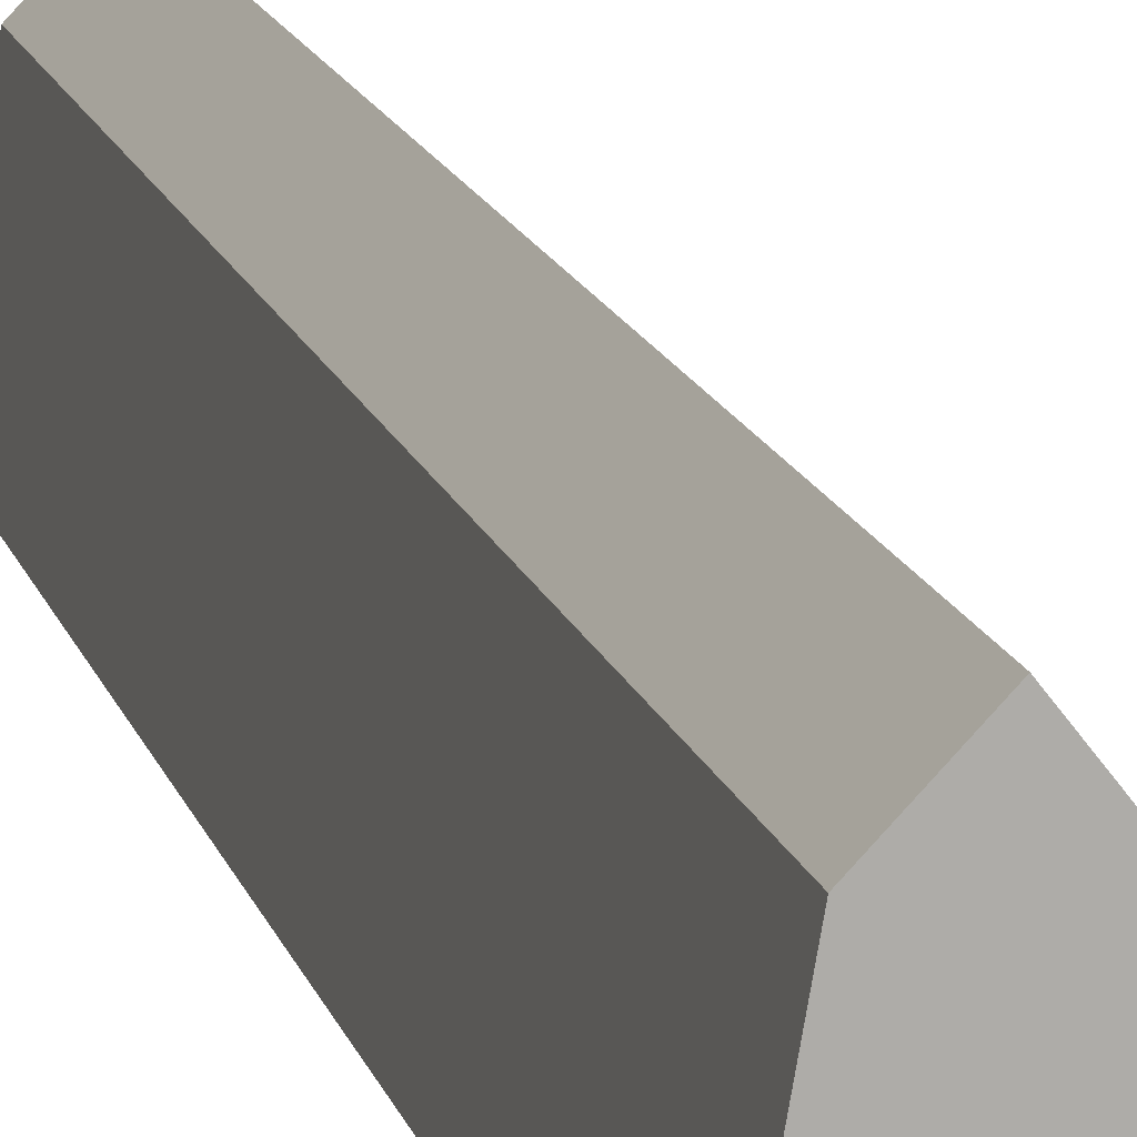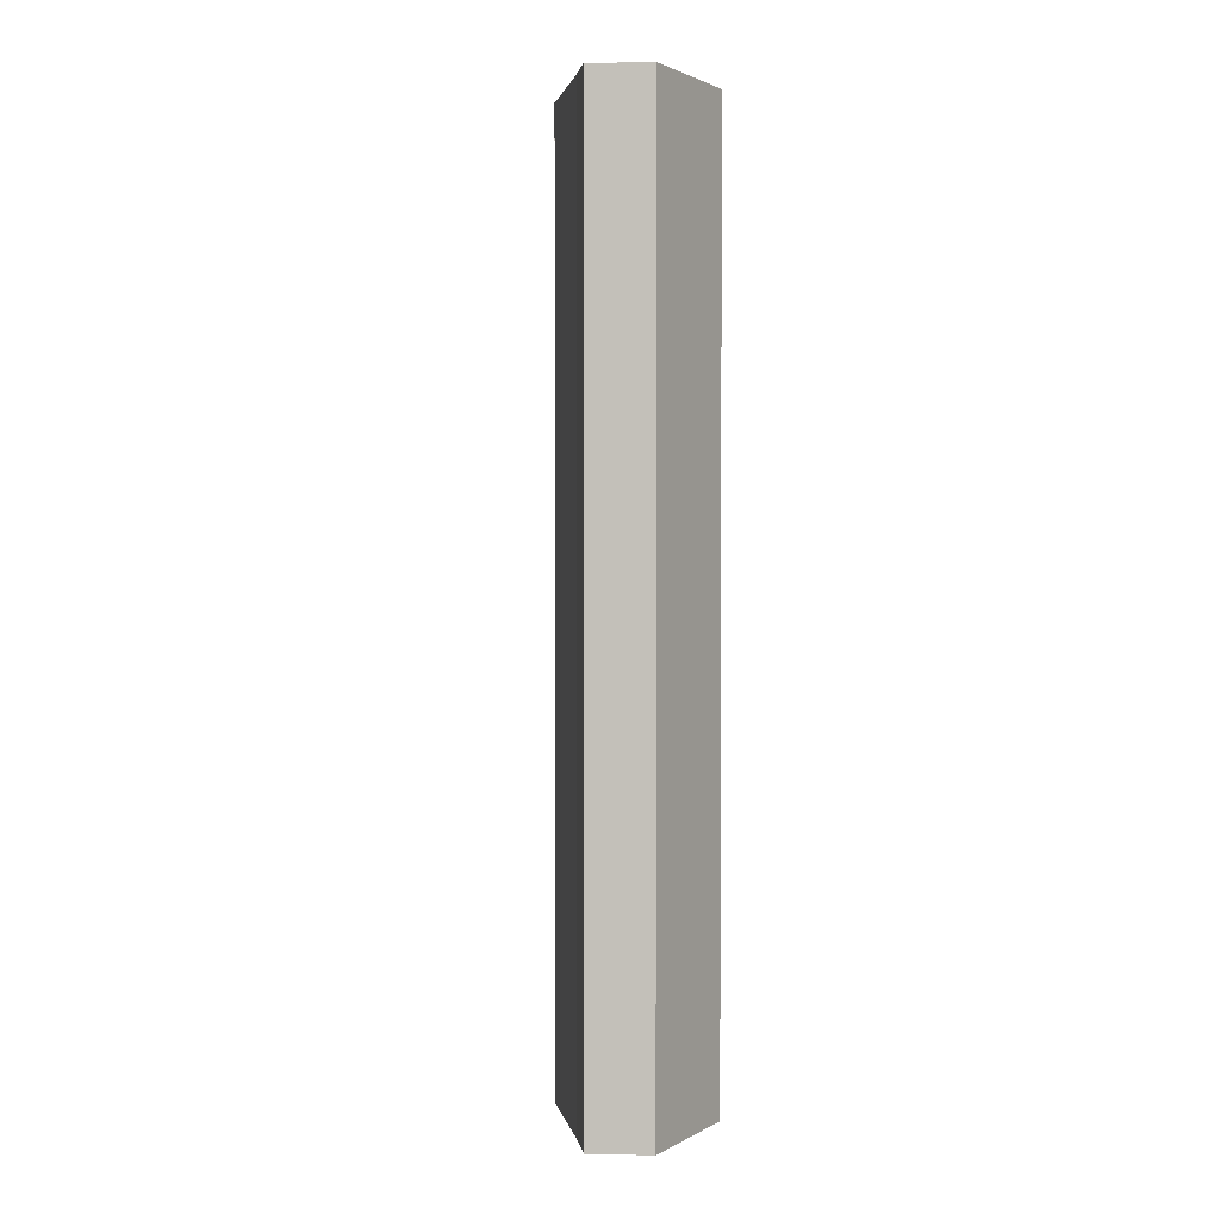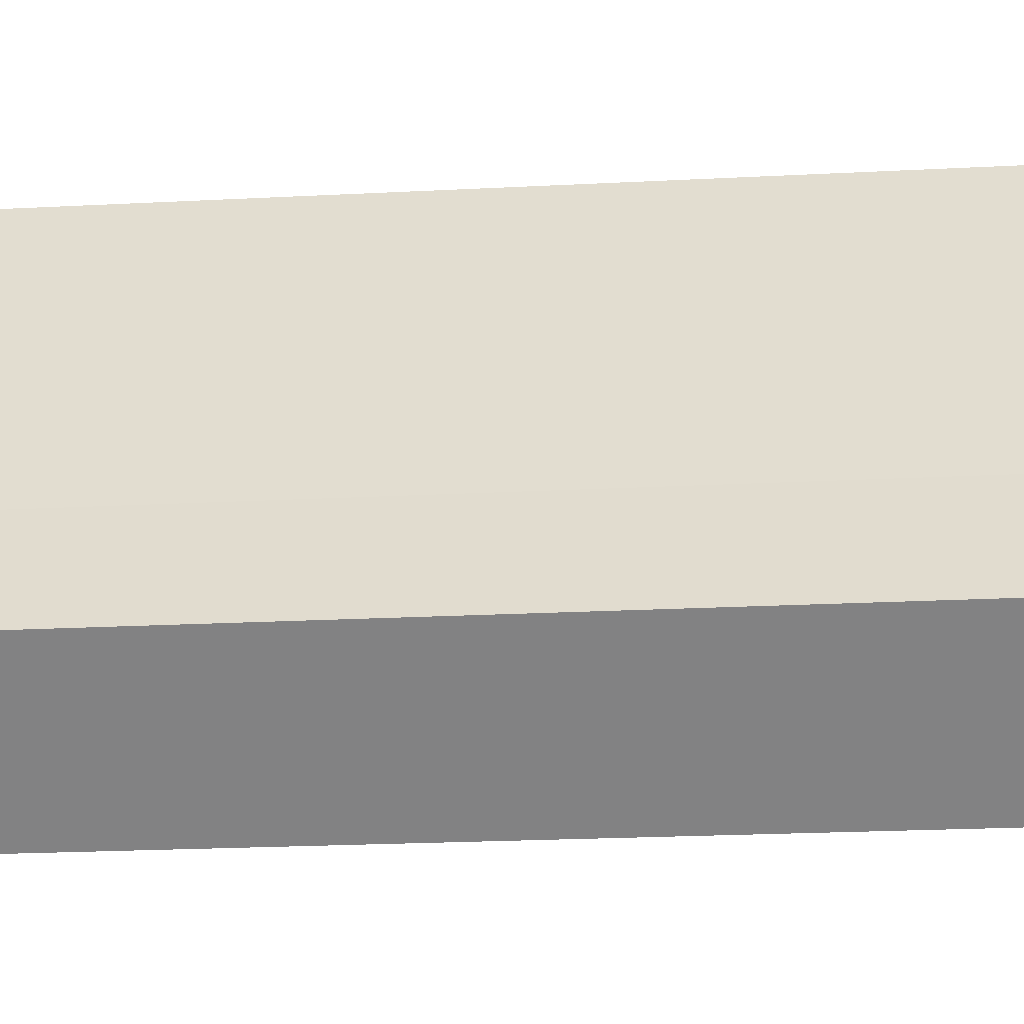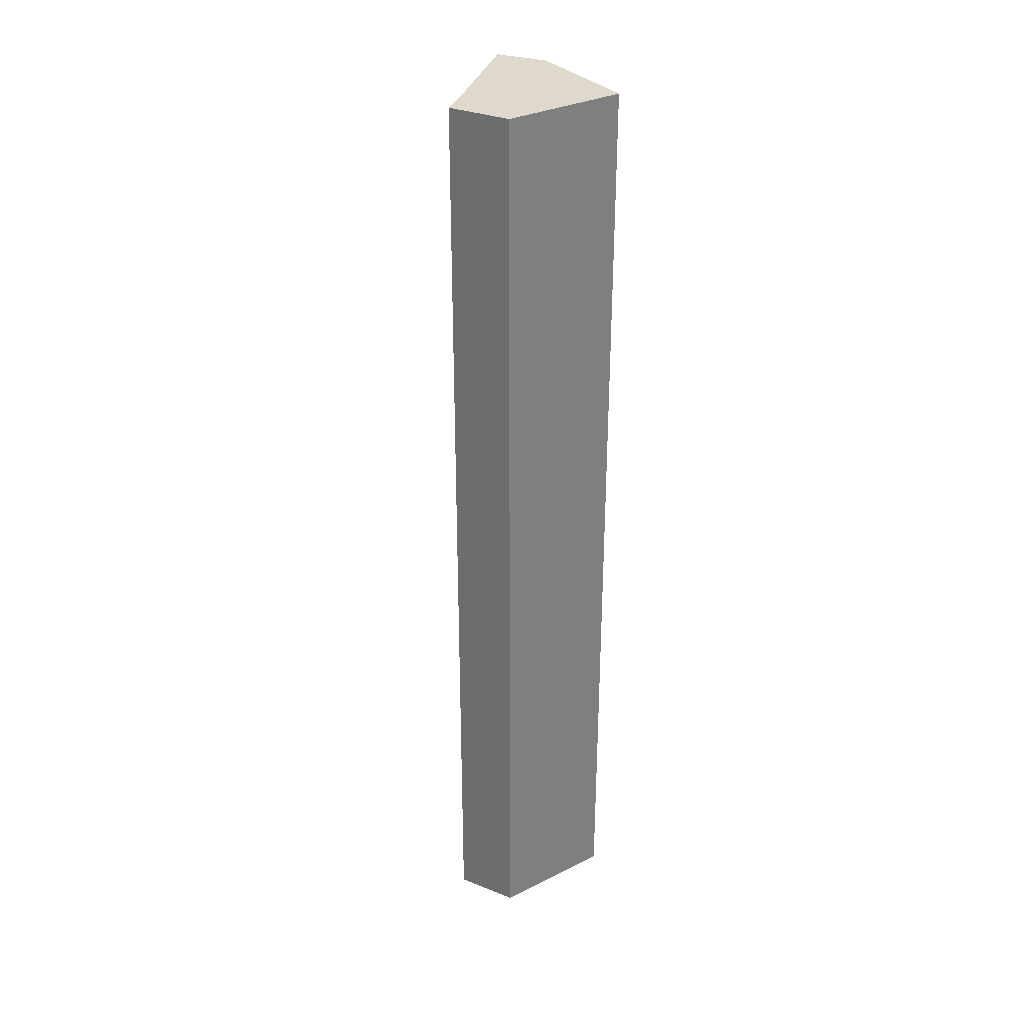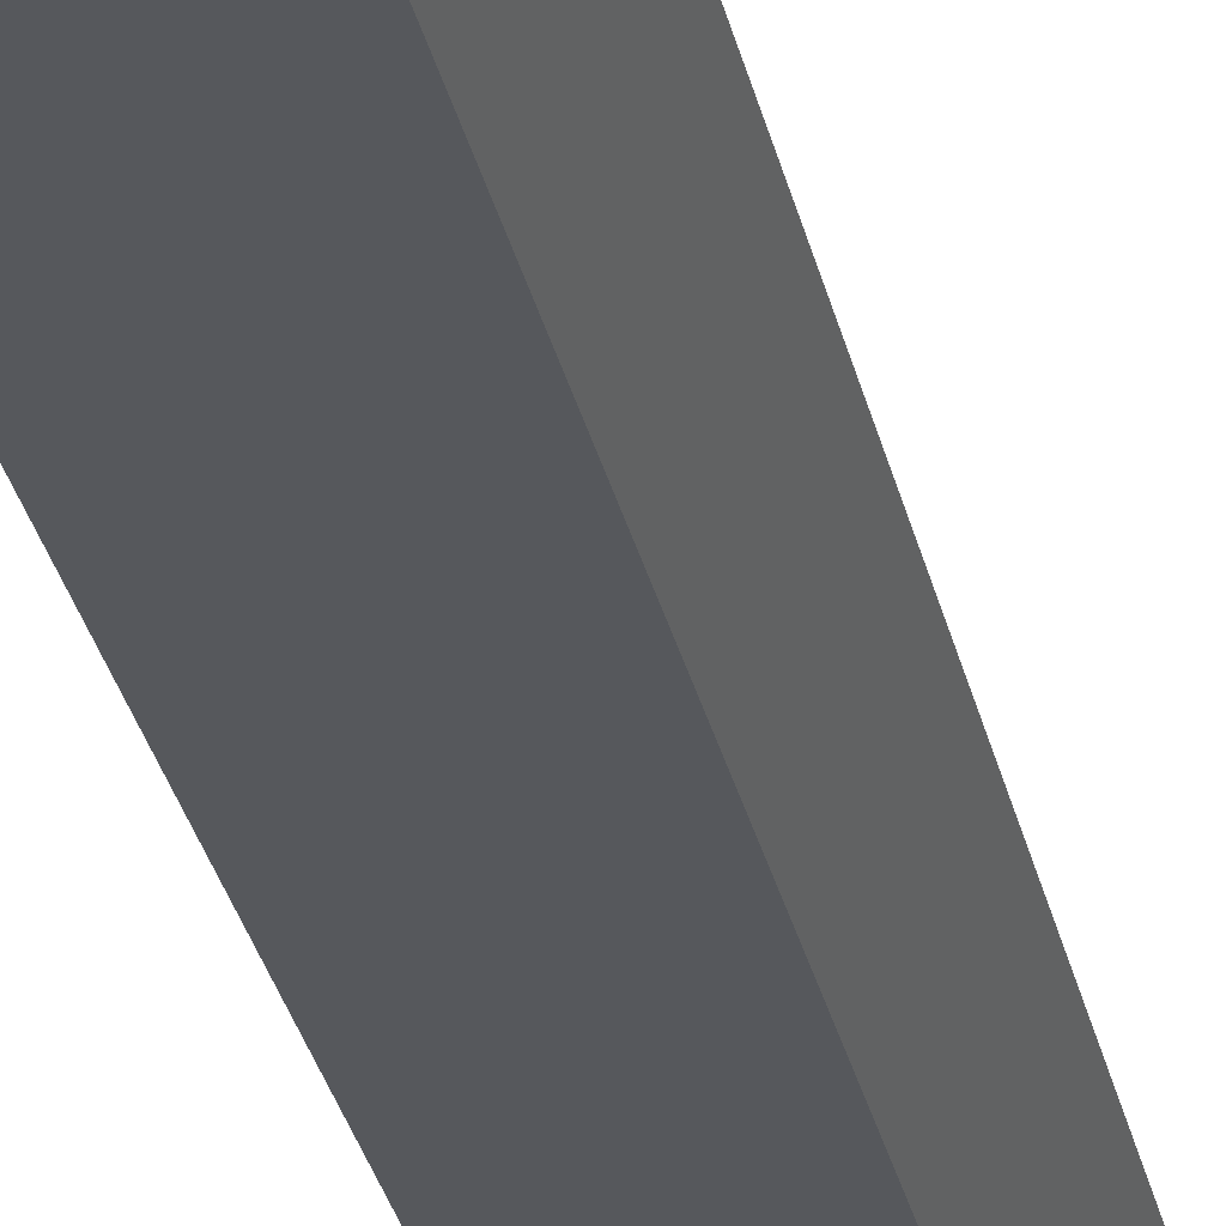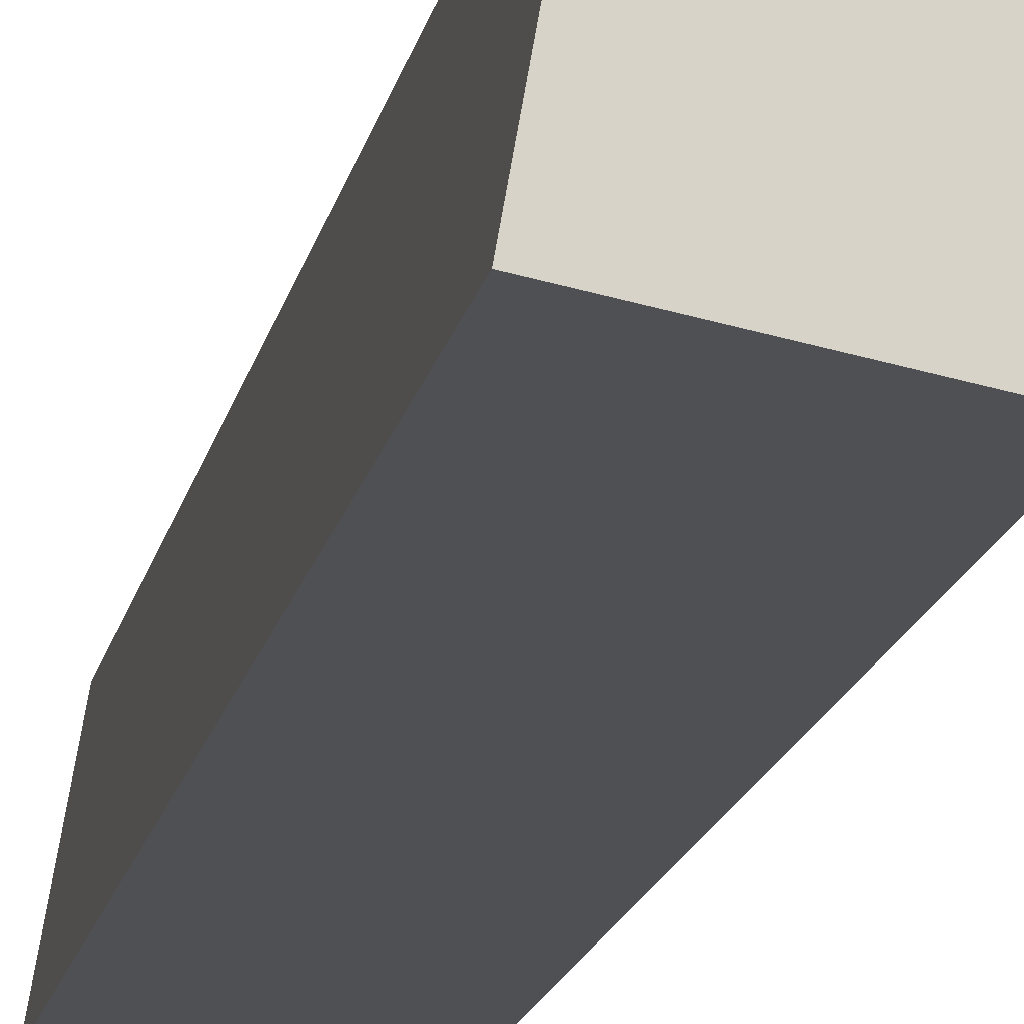
<metadata>
{"format":"obj","ext":"obj","renderer":"f3d","projection":"perspective","resolution":1024,"background":"white","views":[{"elev":13.0,"azim":-12.4,"up":"+Z"},{"elev":1.9,"azim":131.3,"up":"+Y"},{"elev":-10.1,"azim":101.1,"up":"+Z"},{"elev":31.8,"azim":156.6,"up":"+Y"},{"elev":-30.6,"azim":12.2,"up":"+Z"},{"elev":-13.2,"azim":-9.1,"up":"+Z"}]}
</metadata>
<code>
v  0 26.31 1.611e-15
v  4.427 26.31 0.719
v  3.369 26.31 -0.675
v  3.601 26.31 1.706
v  1.566 26.31 4.31
v  0.586 26.31 3.281
v  1.566 -2.639e-16 4.31
v  3.601 -1.045e-16 1.706
v  4.427 -4.403e-17 0.719
v  3.369 4.133e-17 -0.675
v  0 0 0
v  0.586 -2.009e-16 3.281
g defaultobject
f 1 2 3
f 2 1 4
f 4 1 5
f 5 1 6
f 7 4 5
f 4 7 8
f 8 2 4
f 2 8 9
f 9 3 2
f 3 9 10
f 10 1 3
f 1 10 11
f 12 5 6
f 5 12 7
f 11 6 1
f 6 11 12
f 8 10 9
f 10 8 11
f 11 8 7
f 11 7 12

</code>
